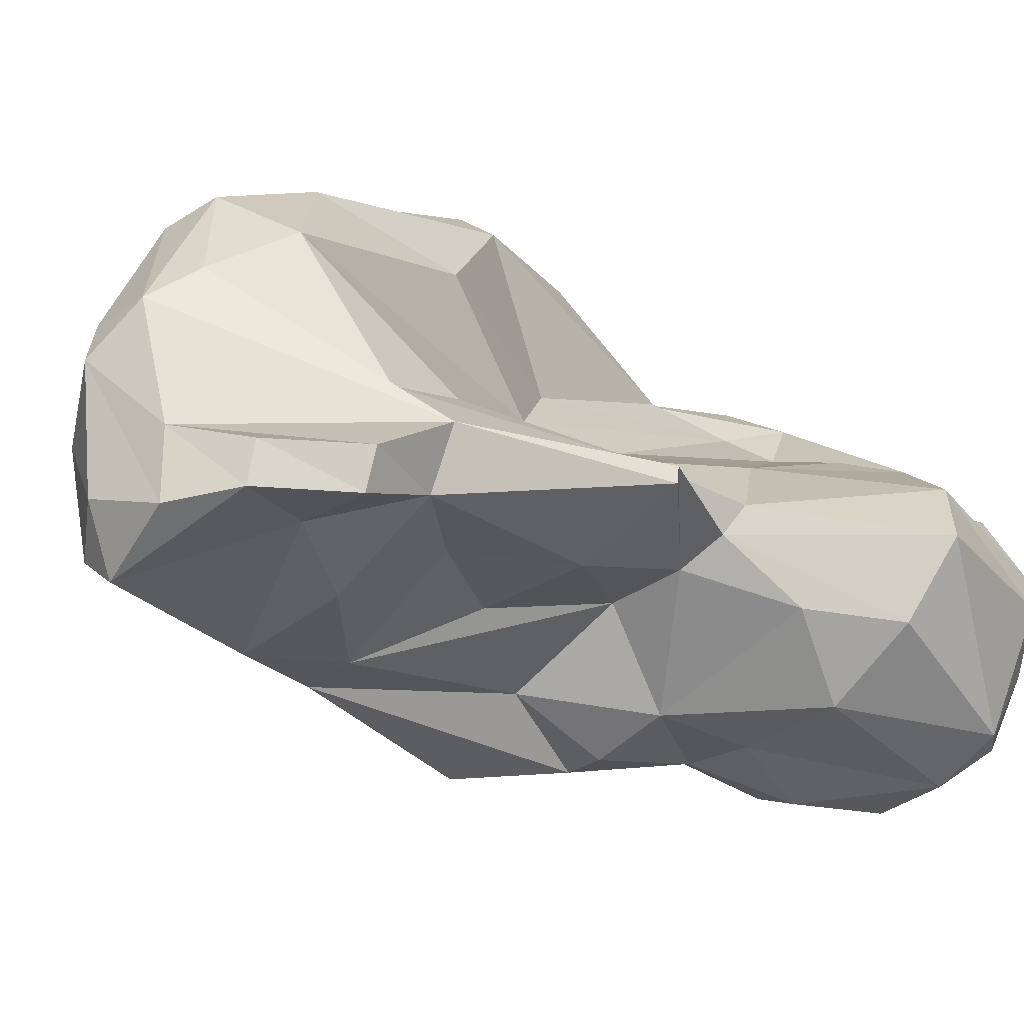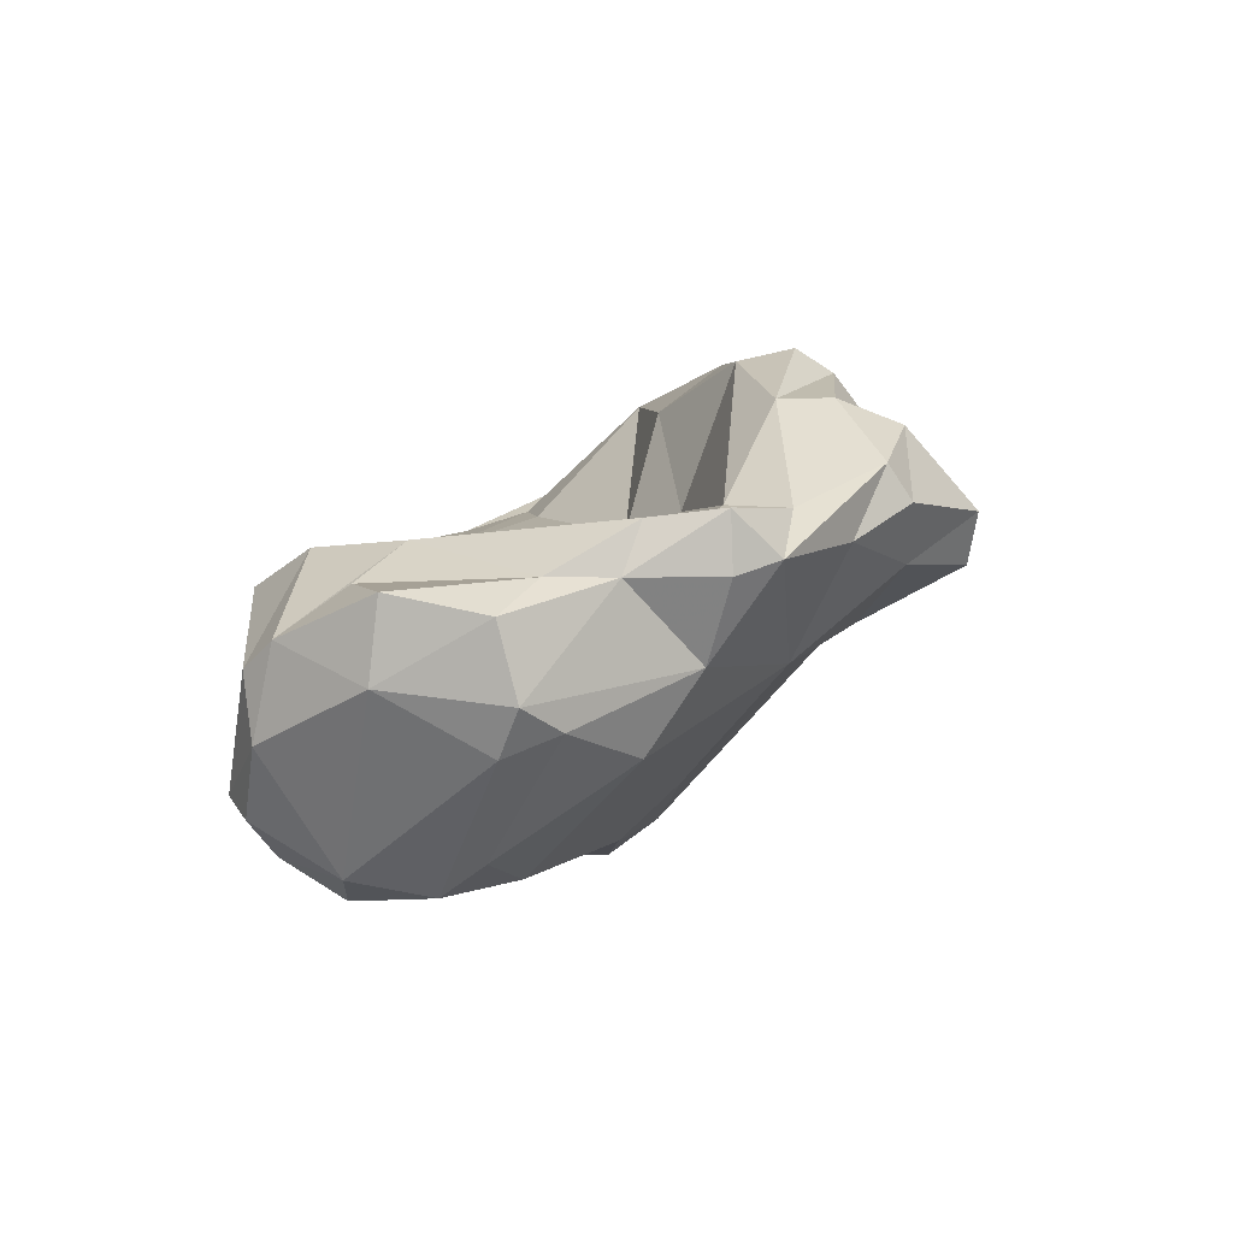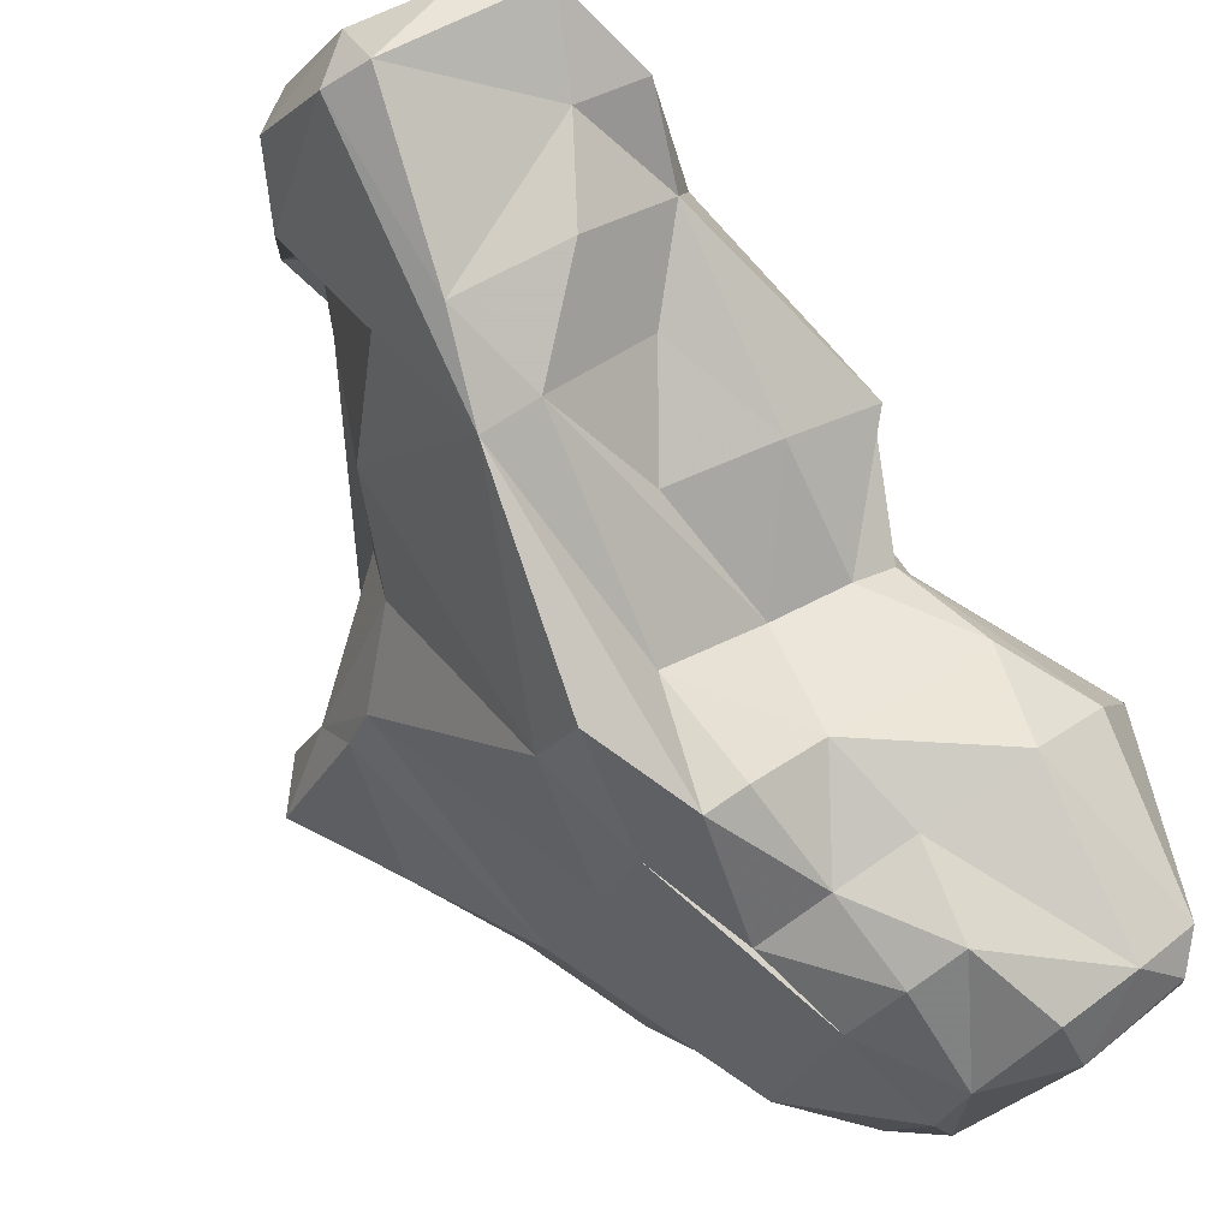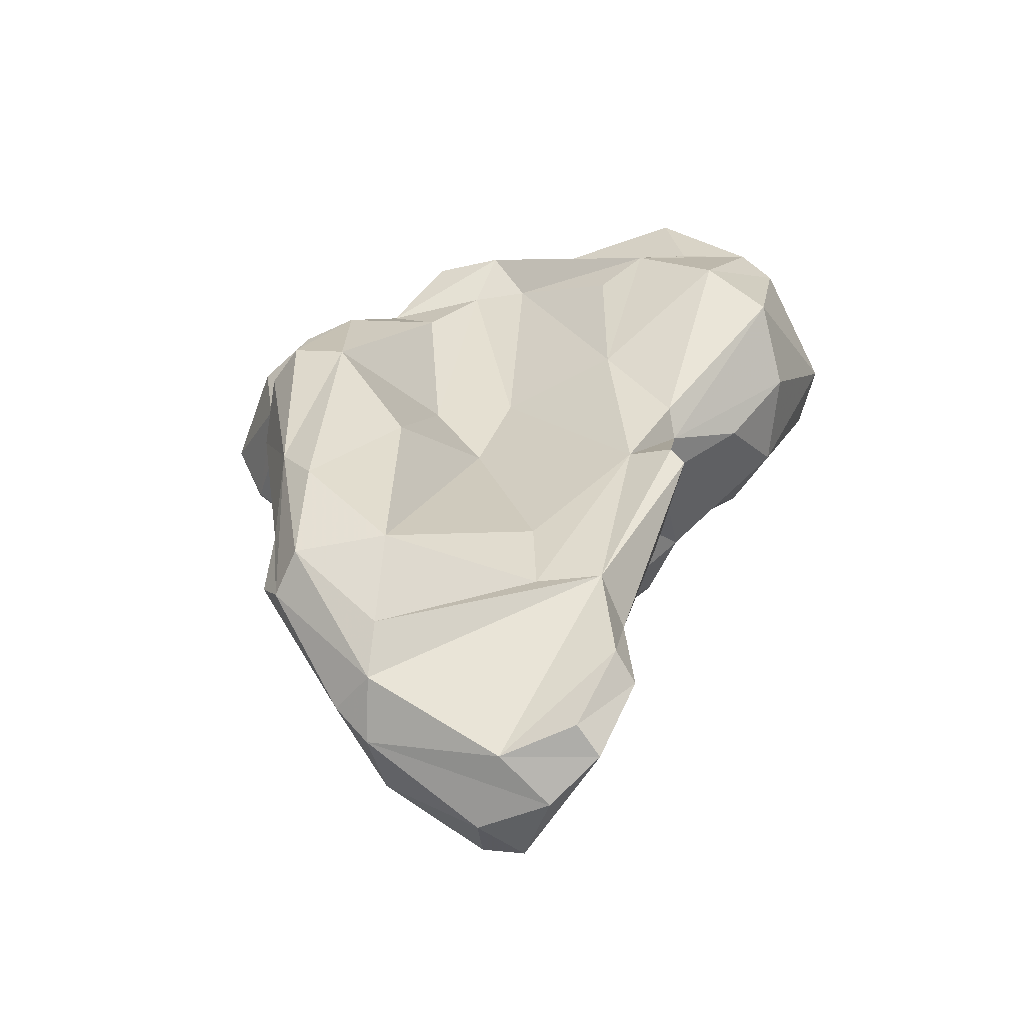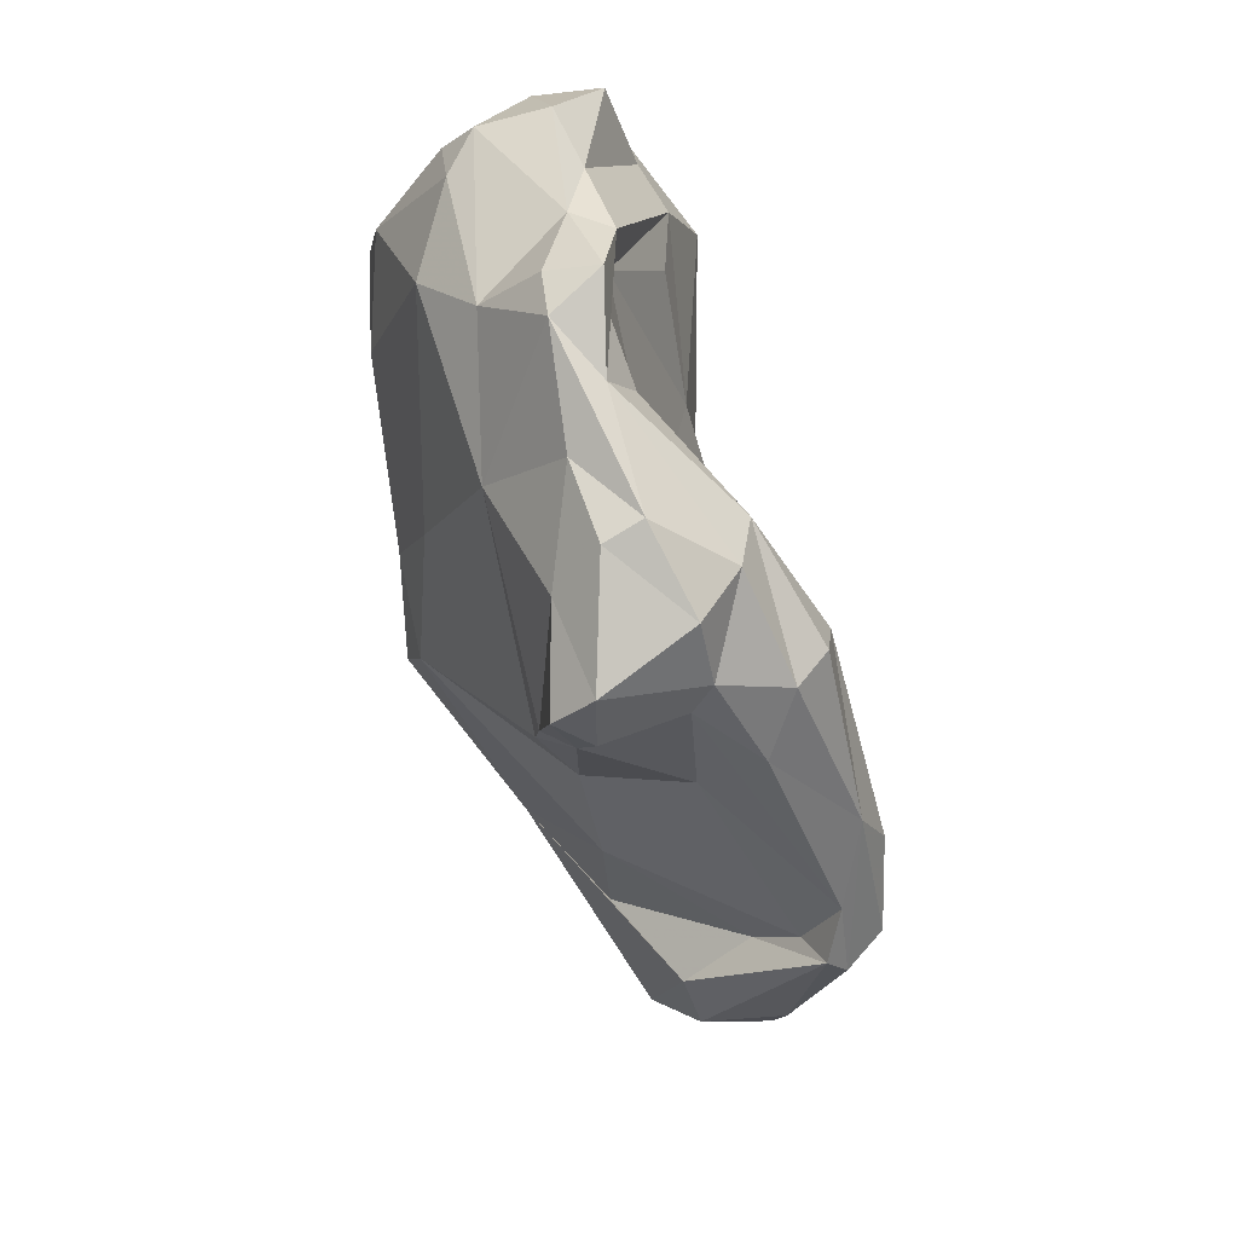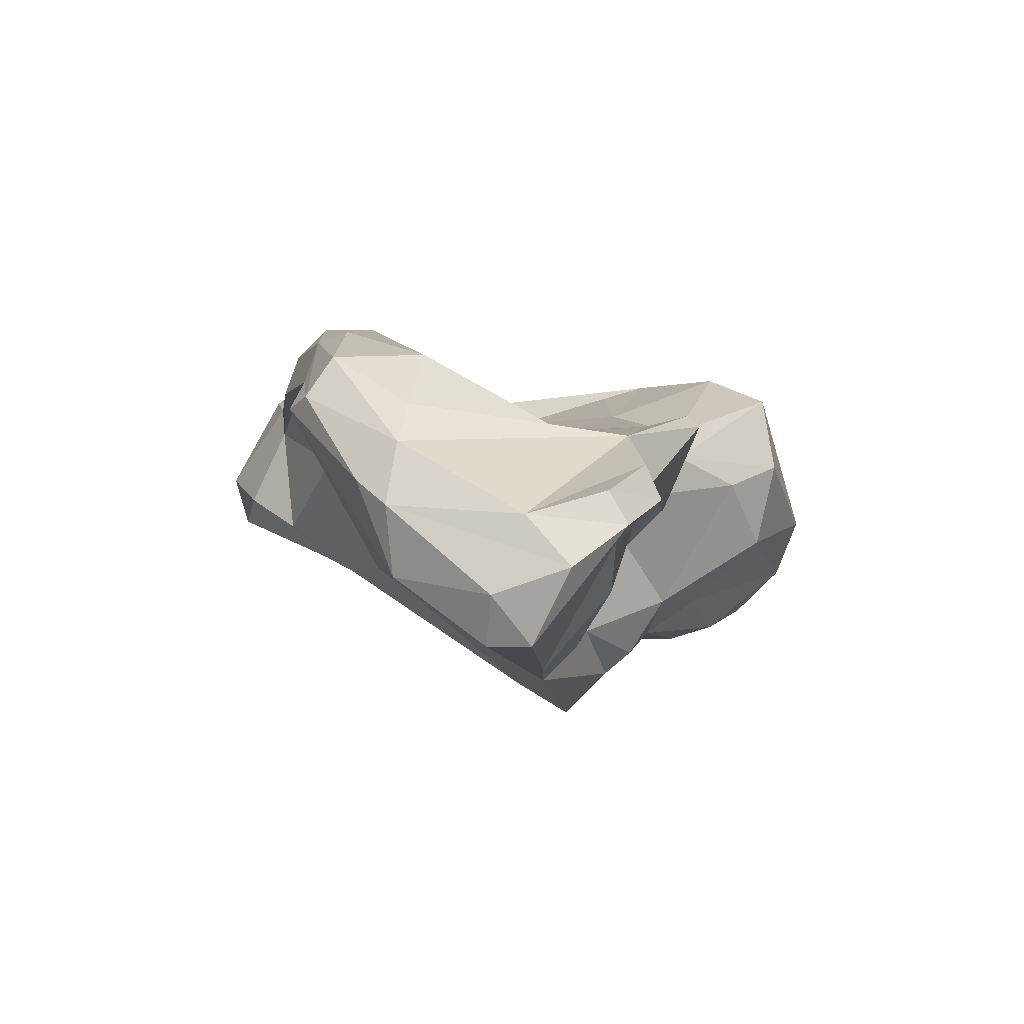
<metadata>
{"format":"obj","ext":"obj","renderer":"f3d","projection":"perspective","resolution":1024,"background":"white","views":[{"elev":13.5,"azim":-137.4,"up":"+Y"},{"elev":79.6,"azim":-1.1,"up":"+Z"},{"elev":-49.6,"azim":-157.1,"up":"+Y"},{"elev":-38.9,"azim":-157.8,"up":"+Z"},{"elev":33.8,"azim":104.2,"up":"+Z"},{"elev":-69.7,"azim":-166.8,"up":"+Z"}]}
</metadata>
<code>
v 148.9 280.5 115.2
v 147.4 279.2 111.3
v 148.5 283.4 115.5
v 148.3 284.8 106.3
v 148.3 278.1 112.5
v 149.2 276.9 110.2
v 148.1 287.7 109.1
v 150.6 288.7 112
v 151.9 275.8 112.6
v 150.8 285.6 102.8
v 153.3 288.4 101
v 149.8 284.2 116.9
v 150.1 281.5 104.2
v 151.9 275.2 110
v 153.2 289.3 102.2
v 153.5 282 118.9
v 153.7 276.1 106.4
v 154.2 279 103.9
v 154.5 287 99.96
v 152.5 291.8 97.33
v 158 279.5 118.2
v 155.5 275.1 111.7
v 152 291.3 96.67
v 154.6 288.2 94.5
v 155.2 292 87.14
v 152.6 286.4 115.9
v 157.1 277.6 104
v 158.9 281.1 119.7
v 154.5 292.9 83.28
v 158.5 286.1 93.31
v 155.9 275.6 107.1
v 157.4 276.1 113.9
v 157.1 289.2 89.84
v 156 293.5 79.35
v 156.3 289.6 106.6
v 156.9 291.6 82.59
v 157.1 285.3 99.16
v 153.9 285.3 119.8
v 155.8 280.8 100.5
v 157.7 288.4 84.99
v 154.6 288.3 114.8
v 162 287.5 115.5
v 158.1 278.6 99.57
v 160.2 277.4 105.1
v 158.1 284.2 120.6
v 158.6 276 108.6
v 156.8 288.7 113.1
v 161.2 289.6 77.7
v 154.7 291.5 97.93
v 160.4 280.4 118.1
v 154.9 294.3 84.23
v 156.6 294.9 80.31
v 160 284.8 87.75
v 158.7 292.8 77.92
v 159.9 281.7 96.66
v 159.7 286 118.8
v 159.7 277.8 99.48
v 163.3 279.9 114.7
v 161.5 285.7 83.95
v 162.3 278.2 100.9
v 161.9 278.1 94.97
v 158.9 294.1 92.38
v 161.9 289.6 105
v 162 283.6 87.49
v 160.2 295 79.54
v 163.1 289.9 78.21
v 165.6 283.2 115.2
v 162.9 291.5 100.3
v 158.3 295.3 88.4
v 155.4 294.4 88.56
v 164.1 279.5 96.7
v 162.6 286 118.2
v 165 280.3 103.8
v 166.6 288.6 118.1
v 167.6 292.4 83.78
v 162.4 292.3 77.84
v 164.6 288.1 115.4
v 164.5 297.5 98.13
v 167.8 288.7 90.66
v 163.7 300.1 89.2
v 166.6 286.1 117.5
v 165.2 291.6 103.9
v 163.4 288.3 118.1
v 164.7 288.3 85.29
v 169.1 284.2 109.1
v 164.5 299.2 85.19
v 166.1 296.2 80.96
v 165.2 298.3 82.87
v 167.3 297.1 82.54
v 166.6 293 80.61
v 166.6 289.9 112.8
v 171.3 286.8 98.94
v 167.2 295.3 86.61
v 168.6 286.9 116.7
v 167.6 300.9 93.64
v 169.1 289.3 114.5
v 167.8 301.1 88.78
v 167.7 298.2 103.7
v 168.7 297.7 88.36
v 170.4 299.2 88.67
v 171.5 288.4 112.4
v 169.1 288.1 95.59
v 169.3 299.9 87.53
v 173.1 291.8 111.2
v 168.9 295 109.3
v 173.6 293.8 103
v 172.7 287.4 100.3
v 169.4 300.1 95.74
v 169.8 299.6 91.25
v 171.4 295.2 108.5
v 170.2 298.5 104.4
v 170.8 293.5 97.43
v 171.8 297.6 103.6
v 172.5 296.7 100.3
v 174.1 288.4 107.8
v 173.6 294.7 104.4
v 174.1 290.4 110.4
v 174.1 289.4 100.8
v 177 289.1 104
v 176.1 290.7 102.6
v 177.4 291 105.7
v 174.3 294.2 107.6
g foo
f 50 28 21
f 28 45 16
f 45 38 16
f 21 28 16
f 50 21 32
f 1 16 12
f 16 38 12
f 21 16 9
f 22 32 21
f 1 12 3
f 22 21 9
f 9 16 1
f 3 2 1
f 9 1 5
f 22 9 14
f 5 1 2
f 6 5 2
f 9 5 6
f 14 9 6
f 56 45 72
f 72 45 28
f 28 67 72
f 50 67 28
f 56 38 45
f 58 67 50
f 56 26 38
f 32 58 50
f 38 26 12
f 46 58 32
f 46 32 22
f 8 3 12
f 22 31 46
f 14 17 22
f 17 31 22
f 6 17 14
f 94 74 81
f 67 94 81
f 81 74 72
f 67 81 72
f 72 74 83
f 72 83 56
f 85 67 58
f 83 41 56
f 26 56 41
f 46 73 58
f 12 26 41
f 12 41 8
f 8 7 3
f 44 46 31
f 44 31 27
f 3 7 2
f 17 27 31
f 7 4 2
f 17 18 27
f 13 2 4
f 13 6 2
f 13 18 6
f 18 17 6
f 96 74 94
f 104 96 94
f 94 101 104
f 94 85 101
f 83 74 96
f 85 94 67
f 77 83 96
f 42 83 77
f 41 83 42
f 73 85 58
f 47 41 42
f 60 73 46
f 35 8 41
f 60 46 44
f 35 15 8
f 57 60 44
f 7 8 15
f 27 57 44
f 15 11 7
f 43 57 27
f 4 7 11
f 27 18 39
f 43 27 39
f 10 4 11
f 10 13 4
f 13 10 39
f 18 13 39
f 115 117 101
f 101 117 104
f 85 115 101
f 115 85 107
f 96 91 77
f 92 107 85
f 73 92 85
f 71 92 73
f 35 41 47
f 35 47 42
f 71 73 60
f 61 71 60
f 61 60 57
f 19 37 39
f 43 39 55
f 39 37 55
f 43 55 57
f 19 10 11
f 19 39 10
f 117 122 104
f 122 117 121
f 122 110 104
f 115 121 117
f 119 121 115
f 105 96 110
f 110 96 104
f 107 119 115
f 96 105 91
f 82 77 91
f 63 42 77
f 82 68 77
f 71 102 92
f 68 63 77
f 35 42 63
f 49 35 63
f 68 49 63
f 49 15 35
f 64 71 61
f 11 15 49
f 11 49 20
f 53 37 30
f 55 37 53
f 64 61 57
f 19 11 20
f 19 24 37
f 19 20 23
f 24 19 23
f 24 30 37
f 120 116 121
f 116 122 121
f 119 120 121
f 110 122 116
f 120 106 116
f 110 113 105
f 113 111 105
f 113 110 116
f 114 116 106
f 118 106 120
f 107 118 119
f 118 120 119
f 98 105 111
f 98 91 105
f 91 98 82
f 82 98 78
f 112 106 118
f 118 107 92
f 102 112 118
f 92 102 118
f 99 112 102
f 68 82 78
f 80 68 78
f 79 99 102
f 79 102 71
f 68 80 62
f 68 62 49
f 64 79 71
f 20 49 70
f 53 64 55
f 64 57 55
f 23 20 70
f 33 30 24
f 53 30 33
f 116 114 113
f 98 111 108
f 108 111 113
f 108 113 114
f 108 114 109
f 109 114 106
f 112 109 106
f 95 98 108
f 95 78 98
f 99 109 112
f 95 80 78
f 99 79 93
f 69 62 80
f 84 93 79
f 84 79 64
f 62 69 49
f 70 49 69
f 59 66 64
f 59 64 53
f 24 23 25
f 25 23 70
f 53 33 40
f 40 59 53
f 33 24 25
f 40 33 25
f 95 108 97
f 103 97 108
f 103 108 109
f 109 100 103
f 99 100 109
f 97 80 95
f 97 86 80
f 100 99 93
f 75 100 93
f 86 69 80
f 86 70 69
f 84 75 93
f 75 84 64
f 66 75 64
f 51 25 70
f 36 59 40
f 29 36 25
f 25 36 40
f 51 29 25
f 89 103 100
f 88 86 97
f 88 97 103
f 88 103 89
f 89 100 90
f 90 100 75
f 88 70 86
f 88 65 70
f 66 90 75
f 51 70 65
f 52 51 65
f 36 48 59
f 59 48 66
f 29 51 52
f 29 34 36
f 48 36 34
f 34 29 52
f 87 88 89
f 89 90 87
f 65 88 87
f 76 87 90
f 90 66 76
f 54 65 87
f 54 87 76
f 48 54 76
f 76 66 48
f 34 52 65
f 34 65 54
f 48 34 54
g

</code>
